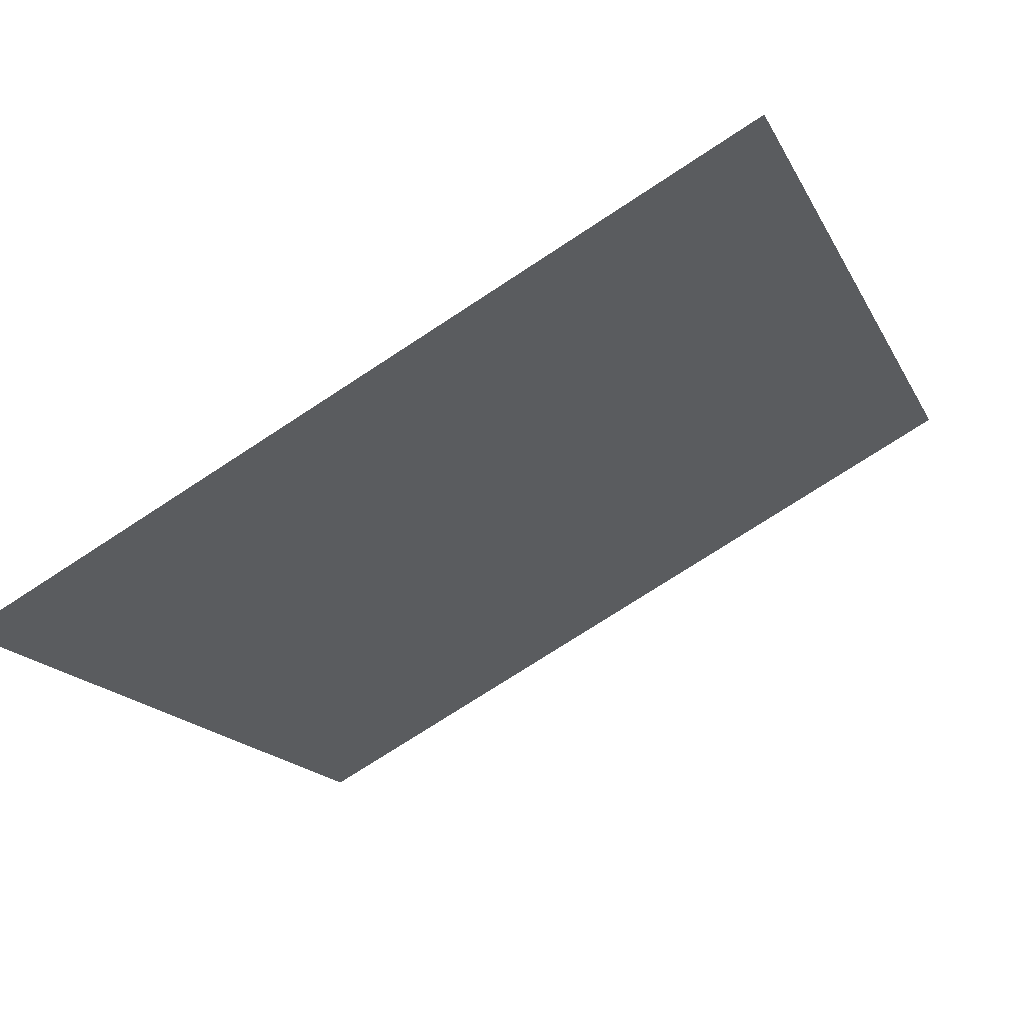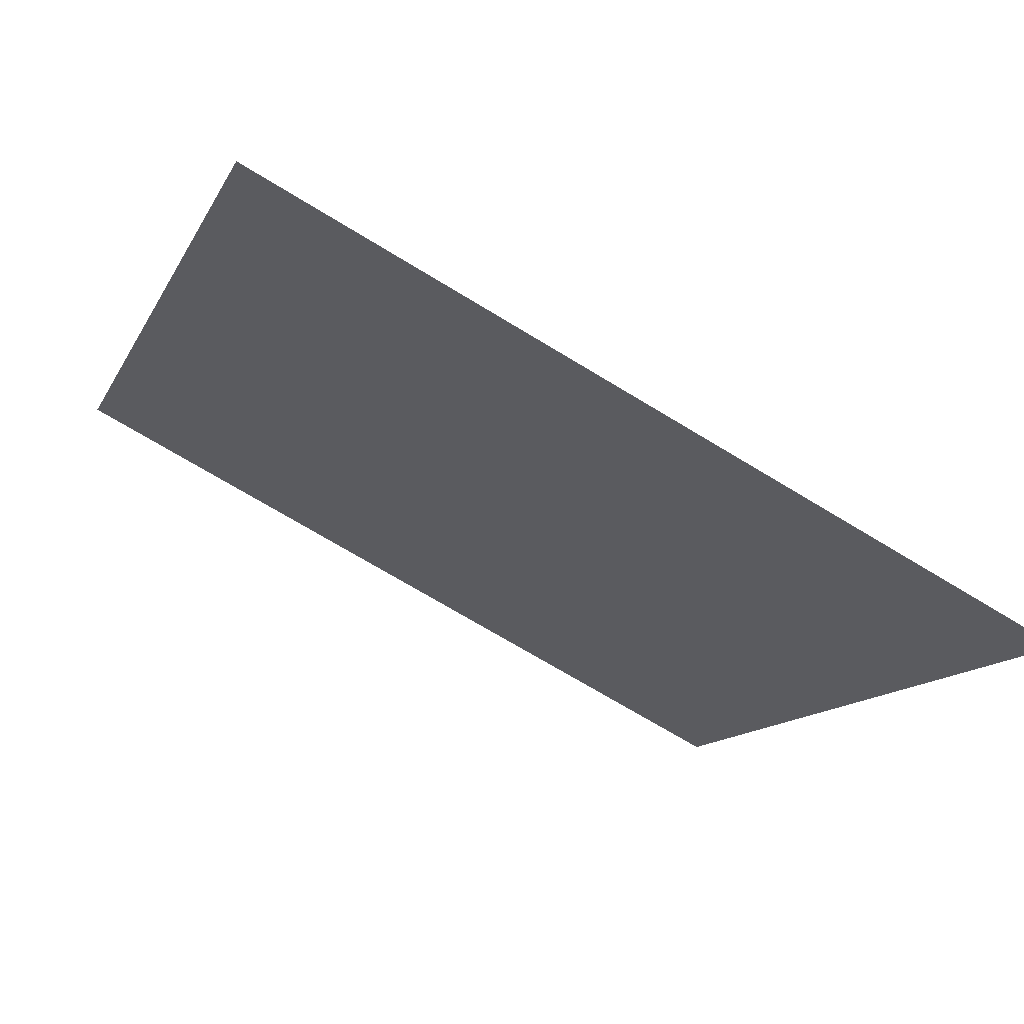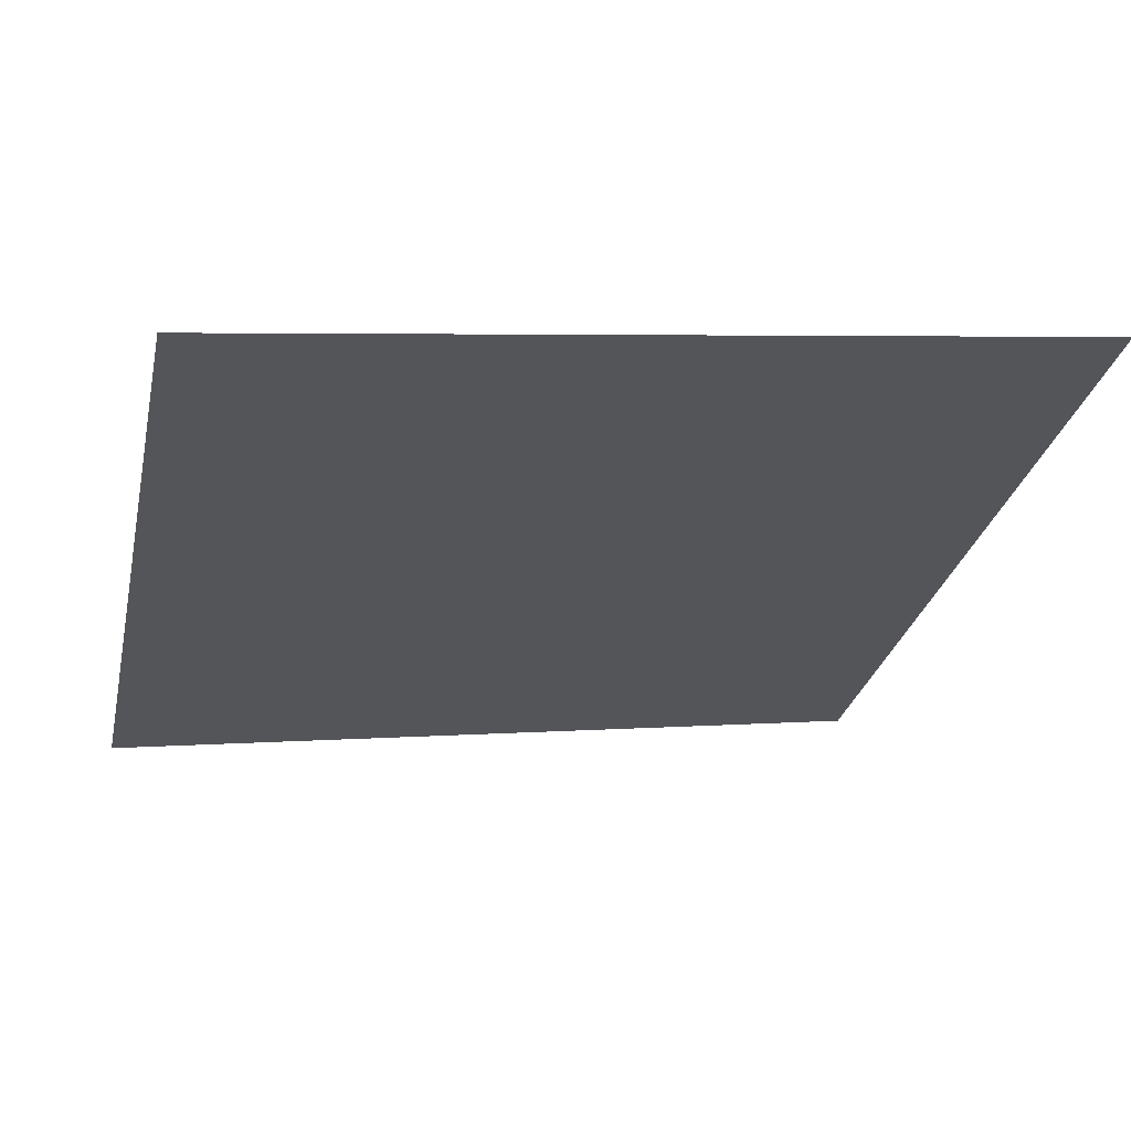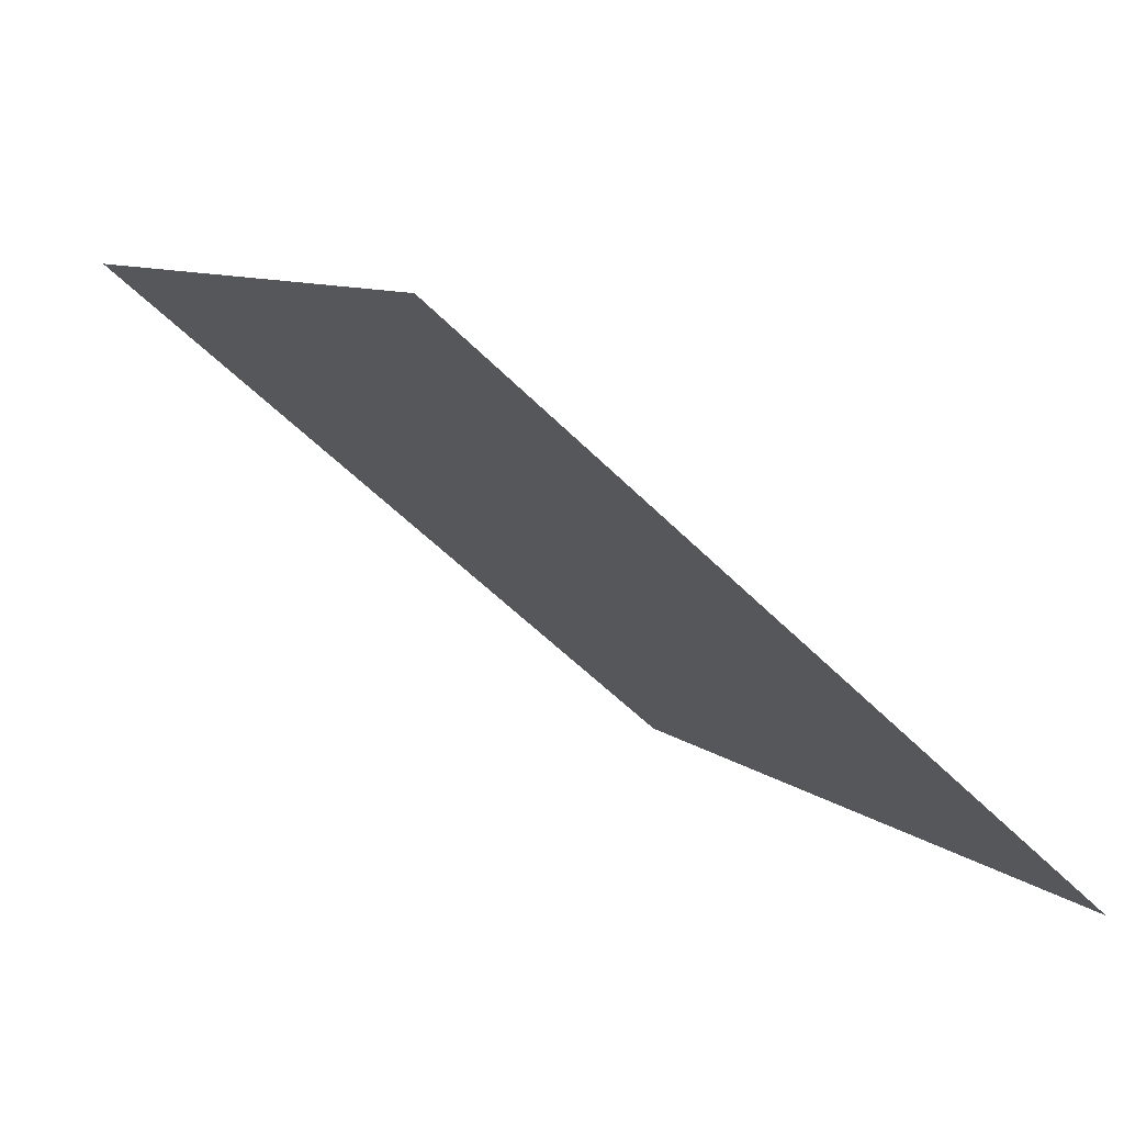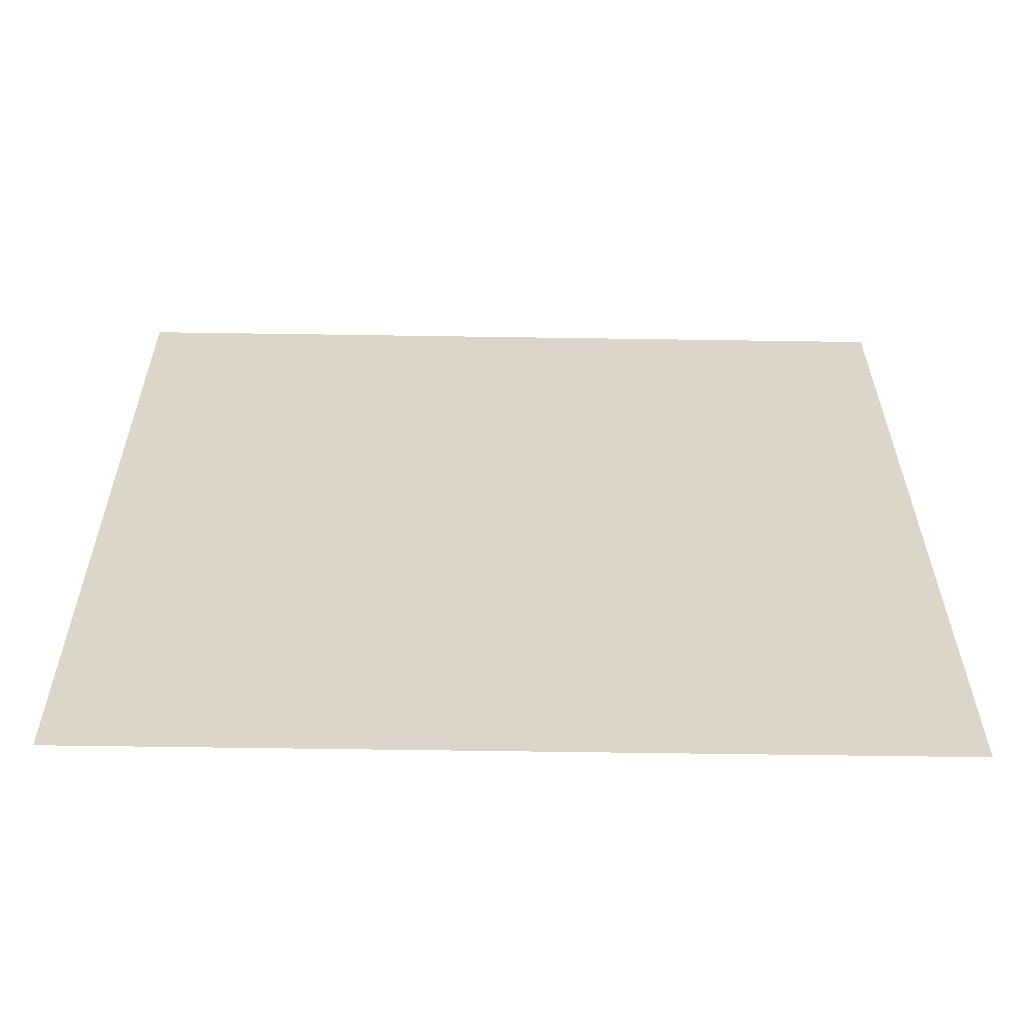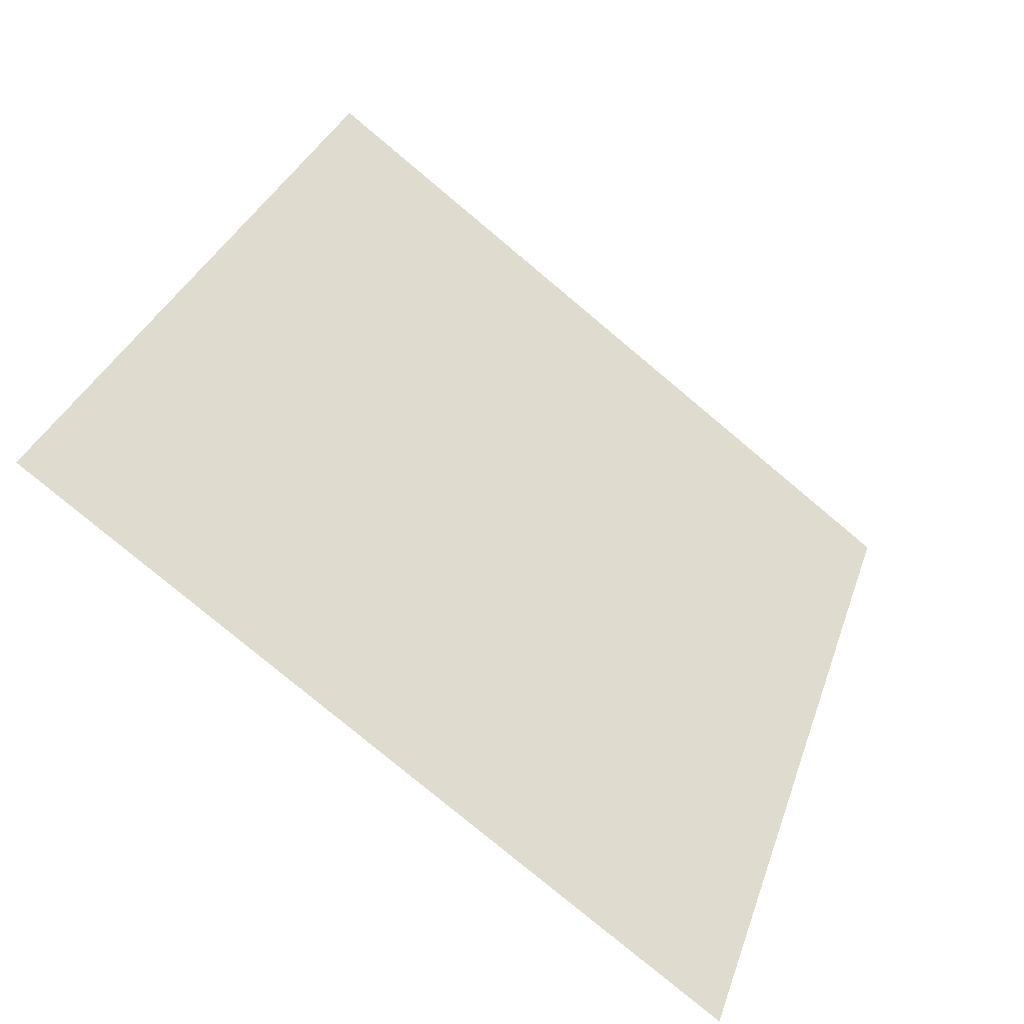
<metadata>
{"format":"obj","ext":"obj","renderer":"f3d","projection":"perspective","resolution":1024,"background":"white","views":[{"elev":-74.6,"azim":31.9,"up":"+Z"},{"elev":-69.7,"azim":-32.7,"up":"+Z"},{"elev":10.1,"azim":-13.7,"up":"+Y"},{"elev":-54.2,"azim":-48.0,"up":"+Z"},{"elev":-23.3,"azim":-2.1,"up":"+Z"},{"elev":31.8,"azim":107.9,"up":"+Y"}]}
</metadata>
<code>
v -0.1827 0.8178 0.5456
v -0.1893 0.818 0.5457
v -0.1891 0.8219 0.5509
v -0.1826 0.8218 0.5509
f 4 3 2 1

</code>
